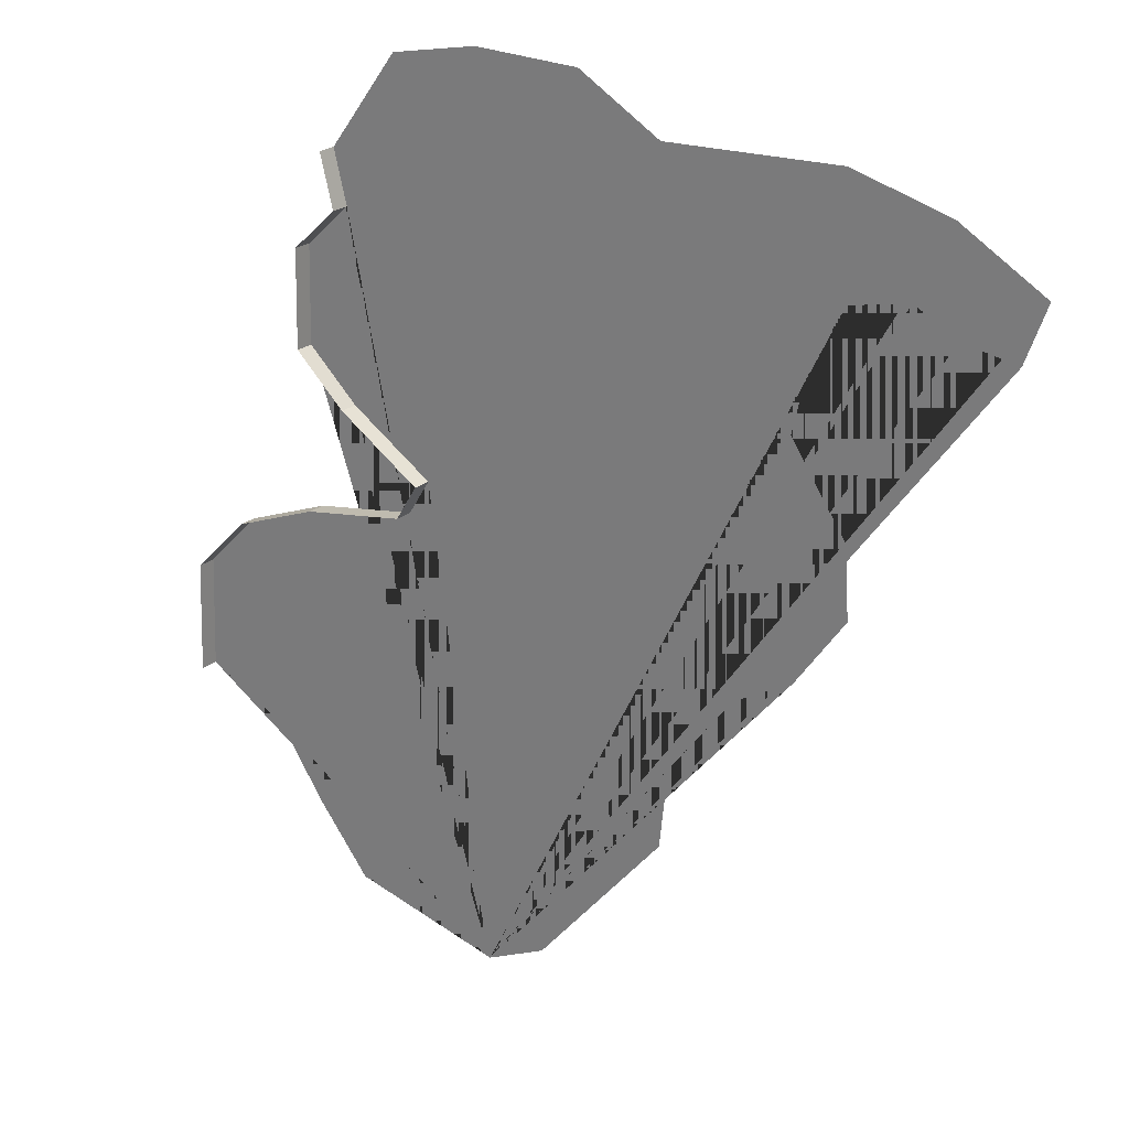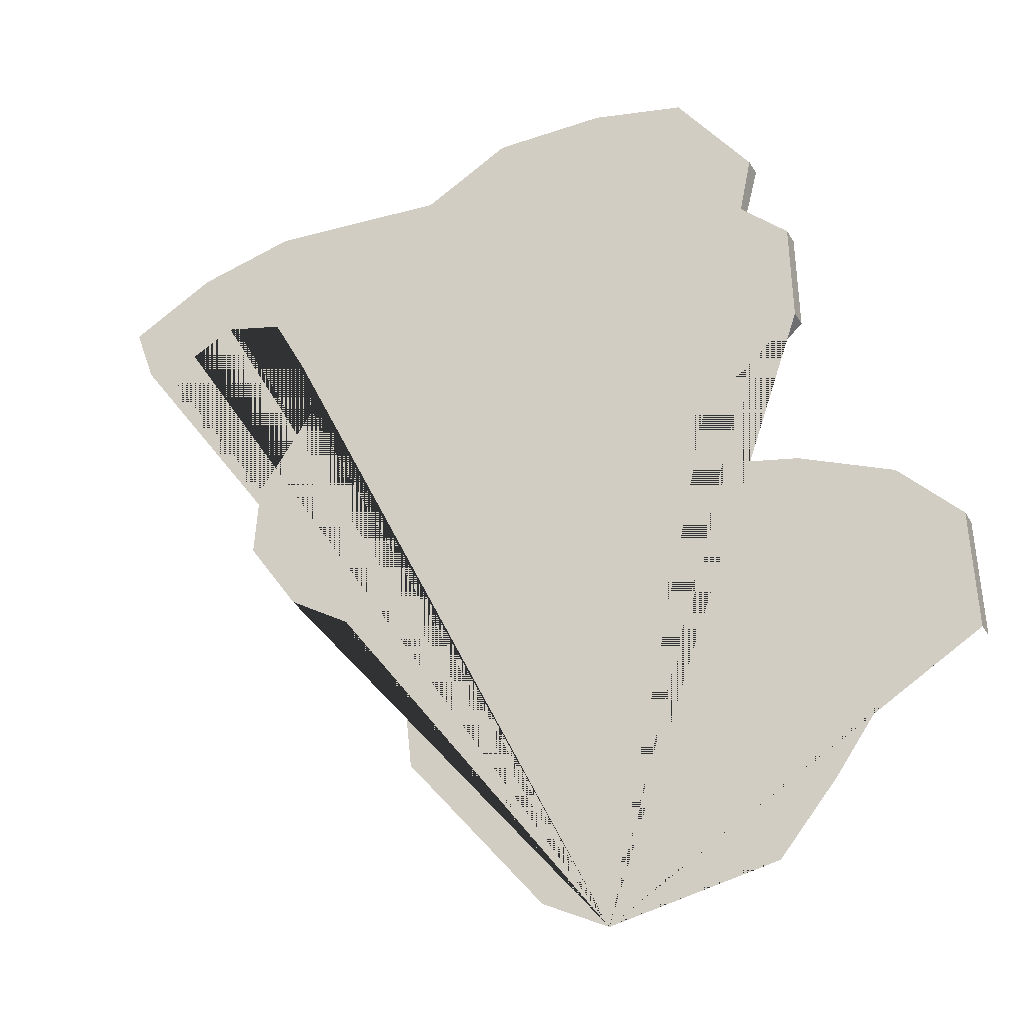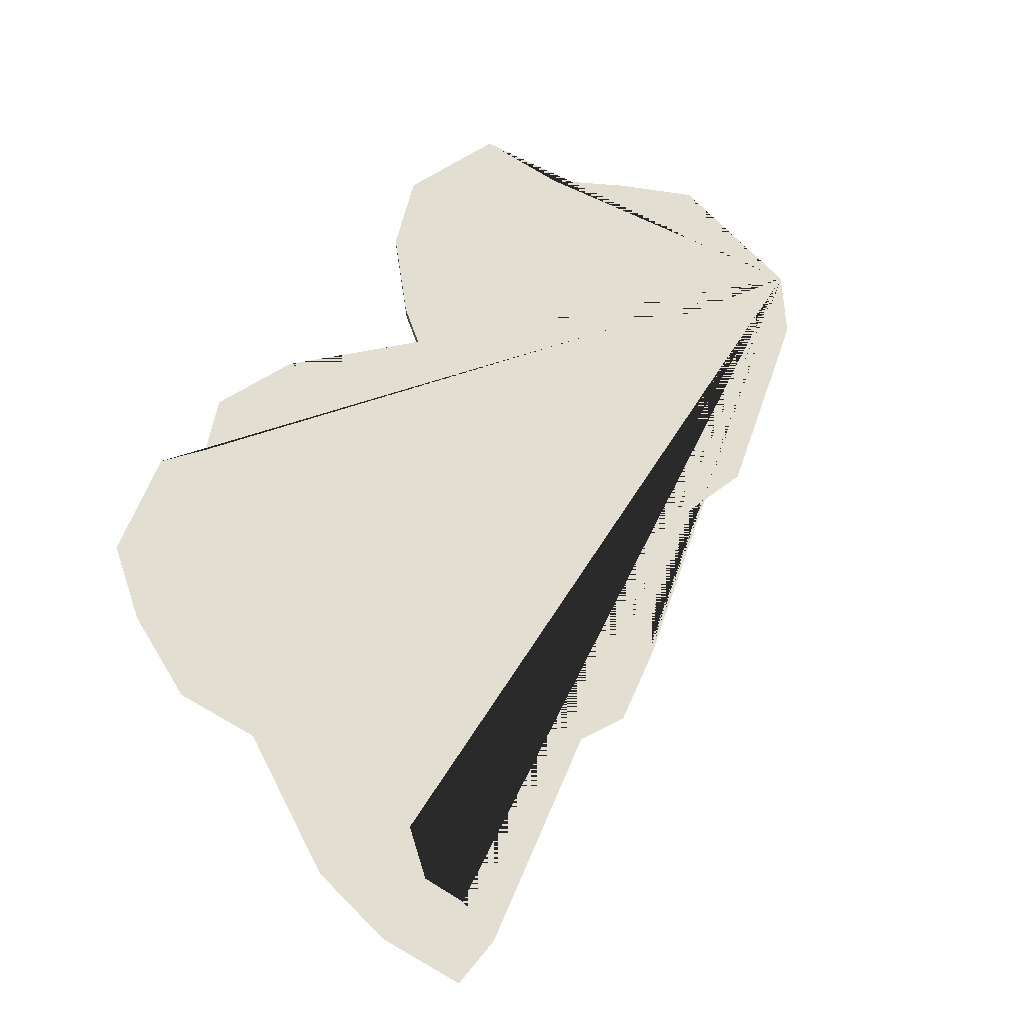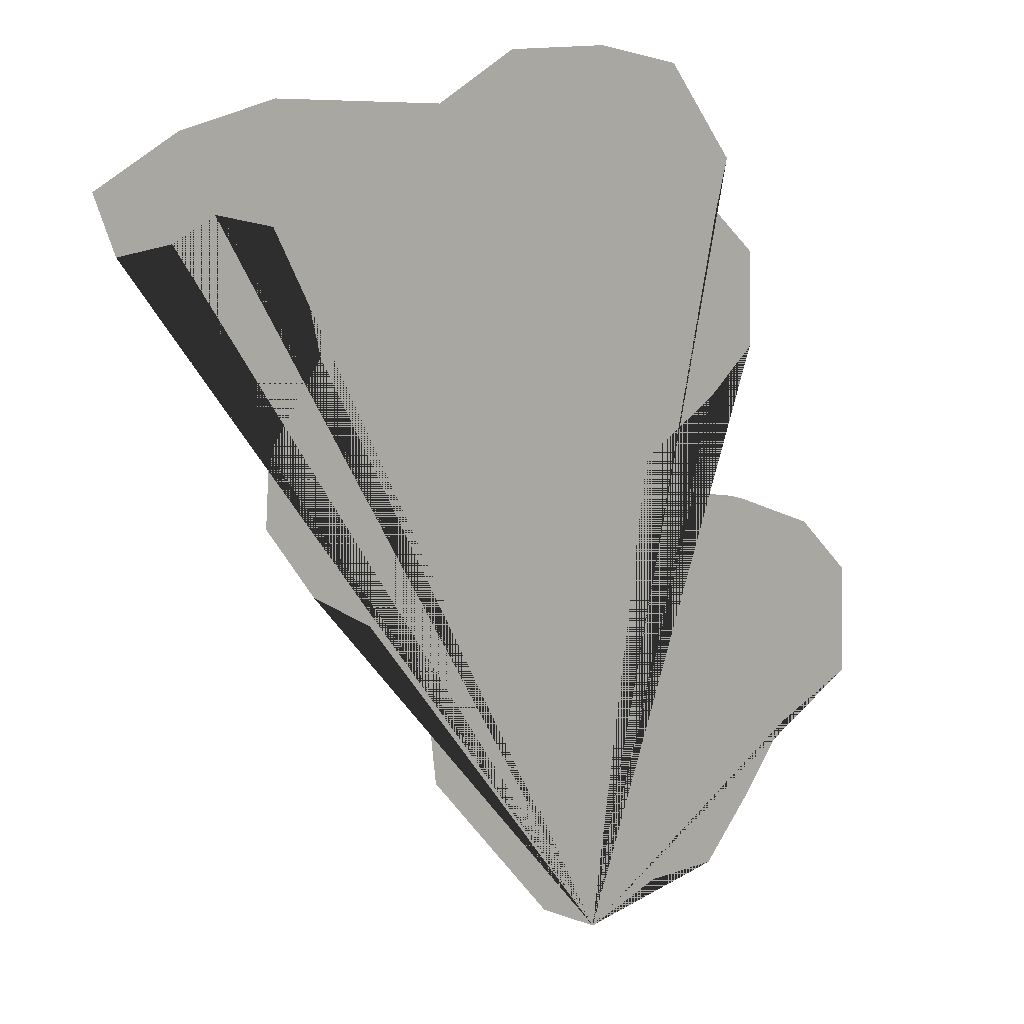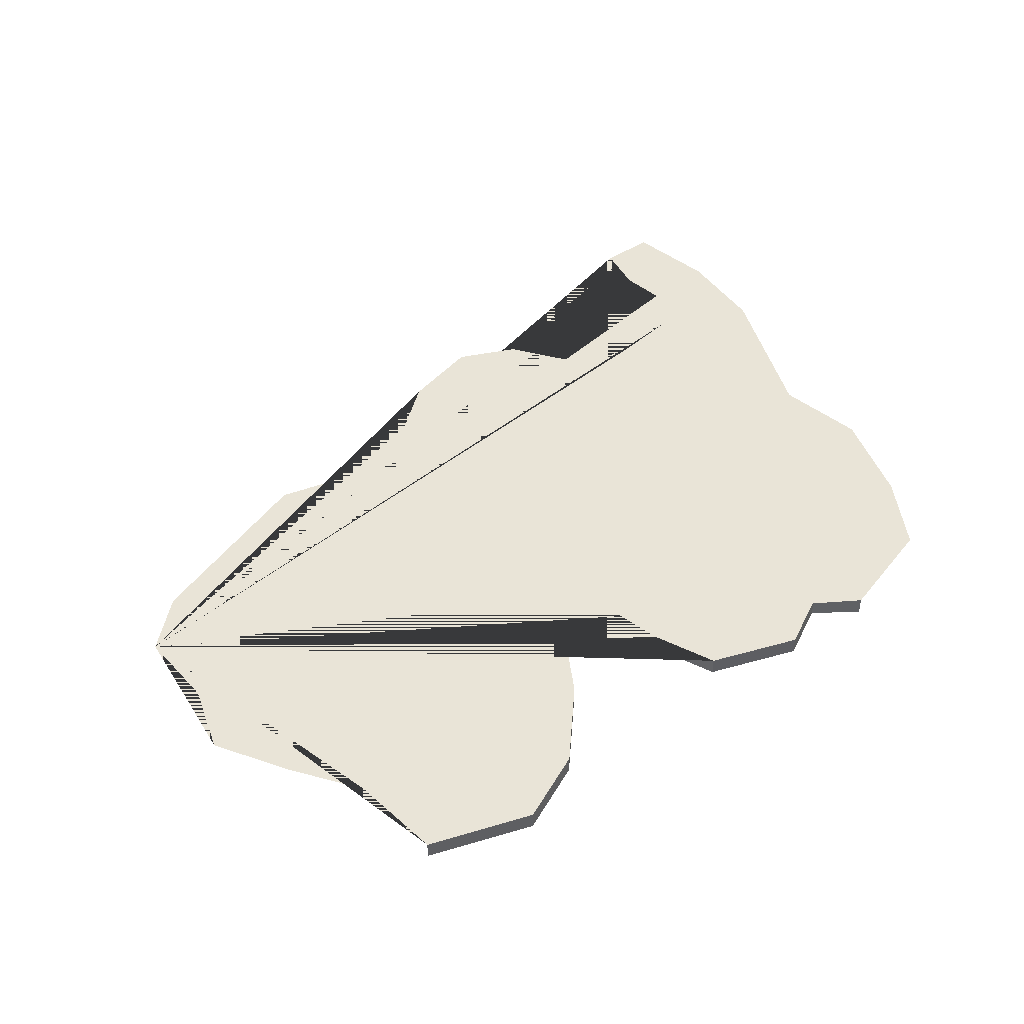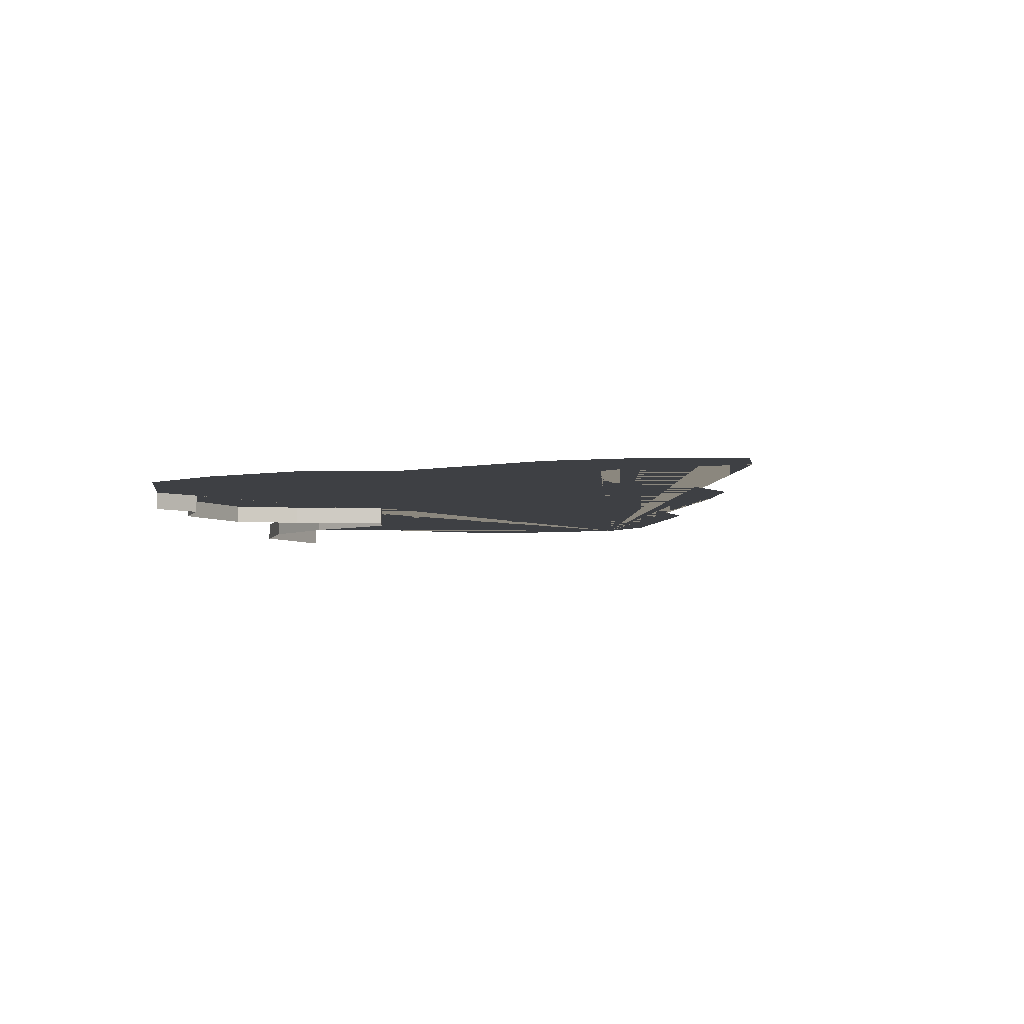
<metadata>
{"format":"obj","ext":"obj","renderer":"f3d","projection":"perspective","resolution":1024,"background":"white","views":[{"elev":23.7,"azim":37.6,"up":"+Z"},{"elev":-30.2,"azim":-154.5,"up":"+Z"},{"elev":67.8,"azim":59.6,"up":"+Y"},{"elev":11.7,"azim":142.2,"up":"+Z"},{"elev":43.5,"azim":-107.4,"up":"+Y"},{"elev":-4.7,"azim":30.1,"up":"+Y"}]}
</metadata>
<code>
o province_154
v 0.5294 0.001999 0.2703
v 0.5205 0.001999 0.2738
v 0.5121 0.001999 0.274
v 0.5062 0.001999 0.2812
v 0.5008 0.001999 0.2888
v 0.4911 0.001999 0.2935
v 0.4916 0.001999 0.3058
v 0.498 0.001999 0.3122
v 0.5079 0.001999 0.3162
v 0.5198 0.001999 0.3184
v 0.5222 0.001999 0.3224
v 0.5128 0.001999 0.3283
v 0.5072 0.001999 0.3335
v 0.5074 0.001999 0.3441
v 0.5126 0.001999 0.3488
v 0.5111 0.001999 0.3544
v 0.5363 0.001999 0.2738
v 0.5508 0.001999 0.291
v 0.5518 0.001999 0.2999
v 0.559 0.001999 0.3093
v 0.5656 0.001999 0.3132
v 0.5711 0.001999 0.3209
v 0.5706 0.001999 0.3283
v 0.5644 0.001999 0.3372
v 0.5659 0.001999 0.3436
v 0.5696 0.001999 0.3502
v 0.576 0.001999 0.3517
v 0.5807 0.001999 0.3492
v 0.5888 0.001999 0.3544
v 0.5691 0.001999 0.3623
v 0.5498 0.001999 0.3613
v 0.5407 0.001999 0.3665
v 0.5289 0.001999 0.3668
v 0.519 0.001999 0.3648
v 0.5866 0.001999 0.3484
v 0.5797 0.001999 0.3596
v 0.4911 -1e-06 0.2935
v 0.4916 -1e-06 0.3058
v 0.498 -1e-06 0.3122
v 0.5079 -1e-06 0.3162
v 0.5198 -1e-06 0.3184
v 0.5222 -1e-06 0.3224
v 0.5128 -1e-06 0.3283
v 0.5072 -1e-06 0.3335
v 0.5074 -1e-06 0.3441
v 0.5126 -1e-06 0.3488
v 0.5111 -1e-06 0.3544
f 1 2 3 4 5 6 7 8 9 10 11 12 13 14 15 16 34 33 32 31 30 36 29 35 28 27 26 25 24 23 22 21 20 19 18 17
f 7 6 37 38
f 8 7 38 39
f 9 8 39 40
f 10 9 40 41
f 11 10 41 42
f 12 11 42 43
f 13 12 43 44
f 14 13 44 45
f 15 14 45 46
f 16 15 46 47

</code>
